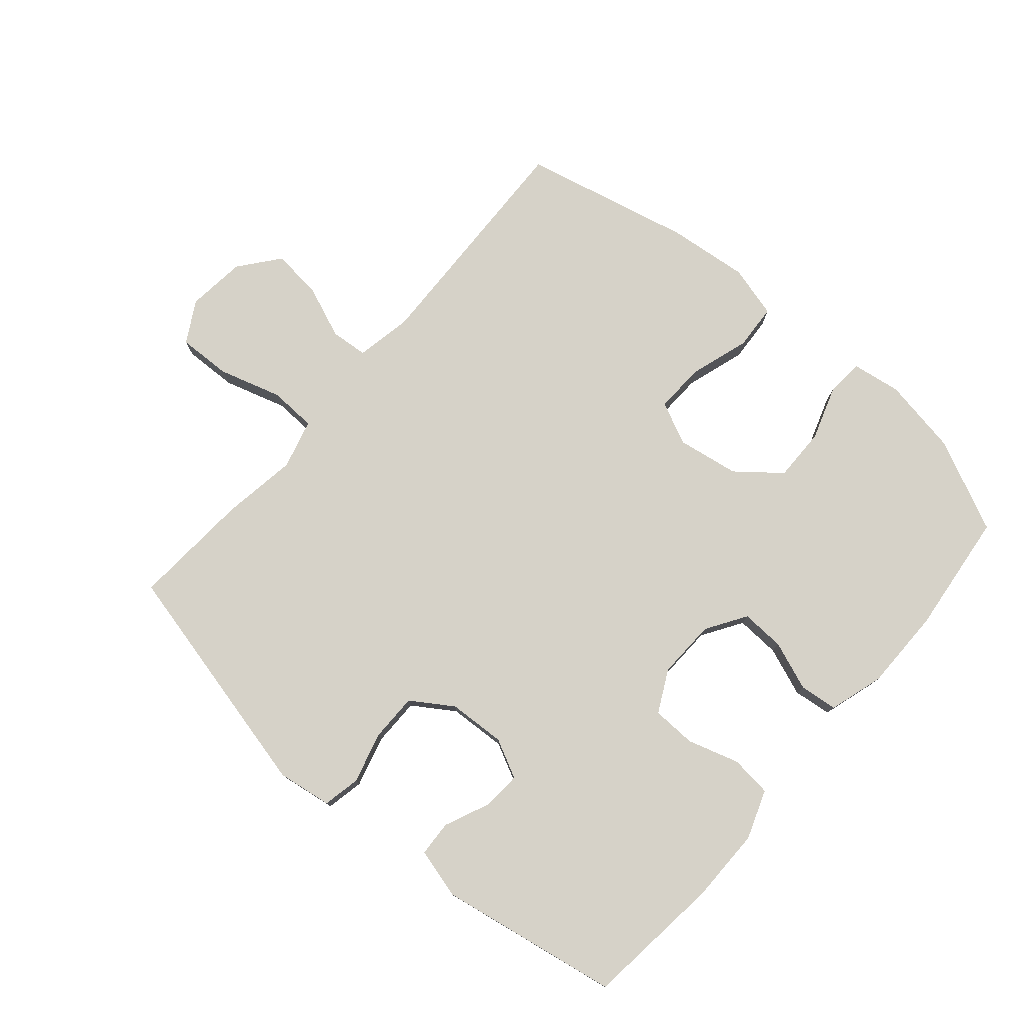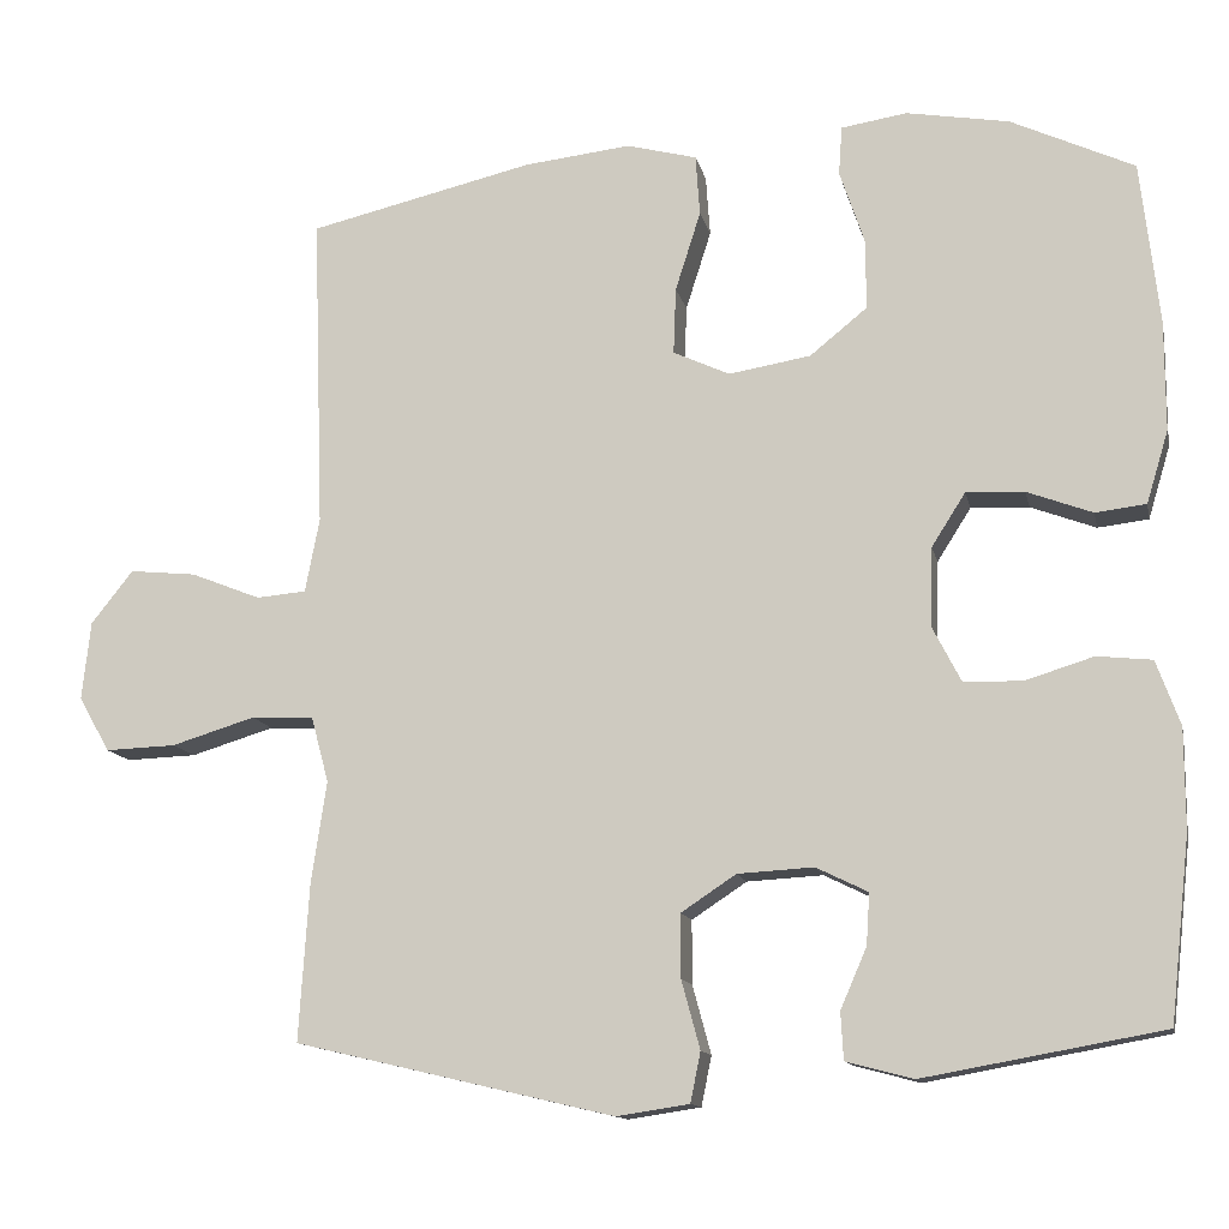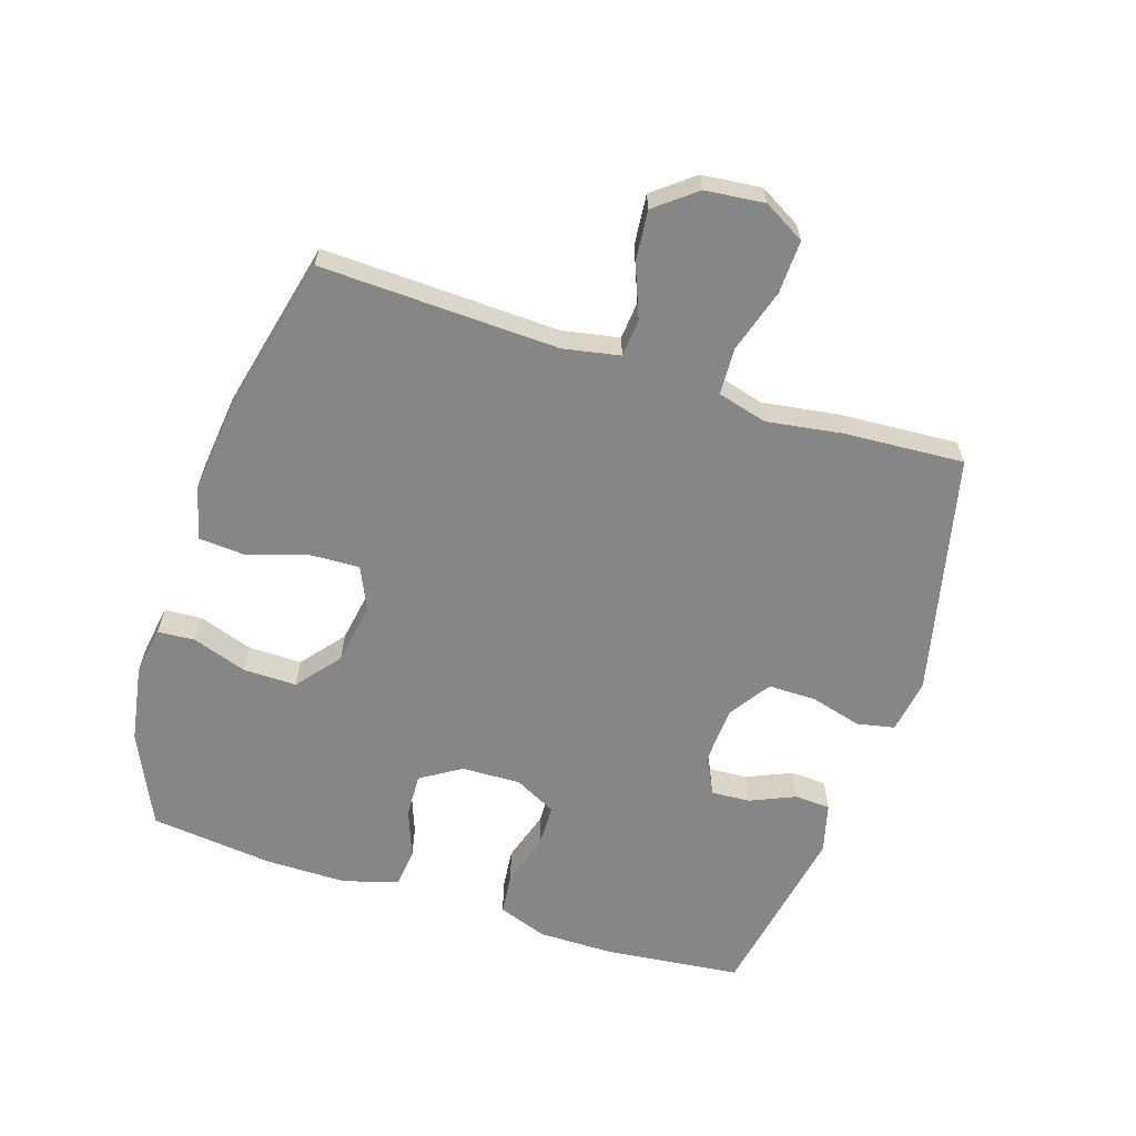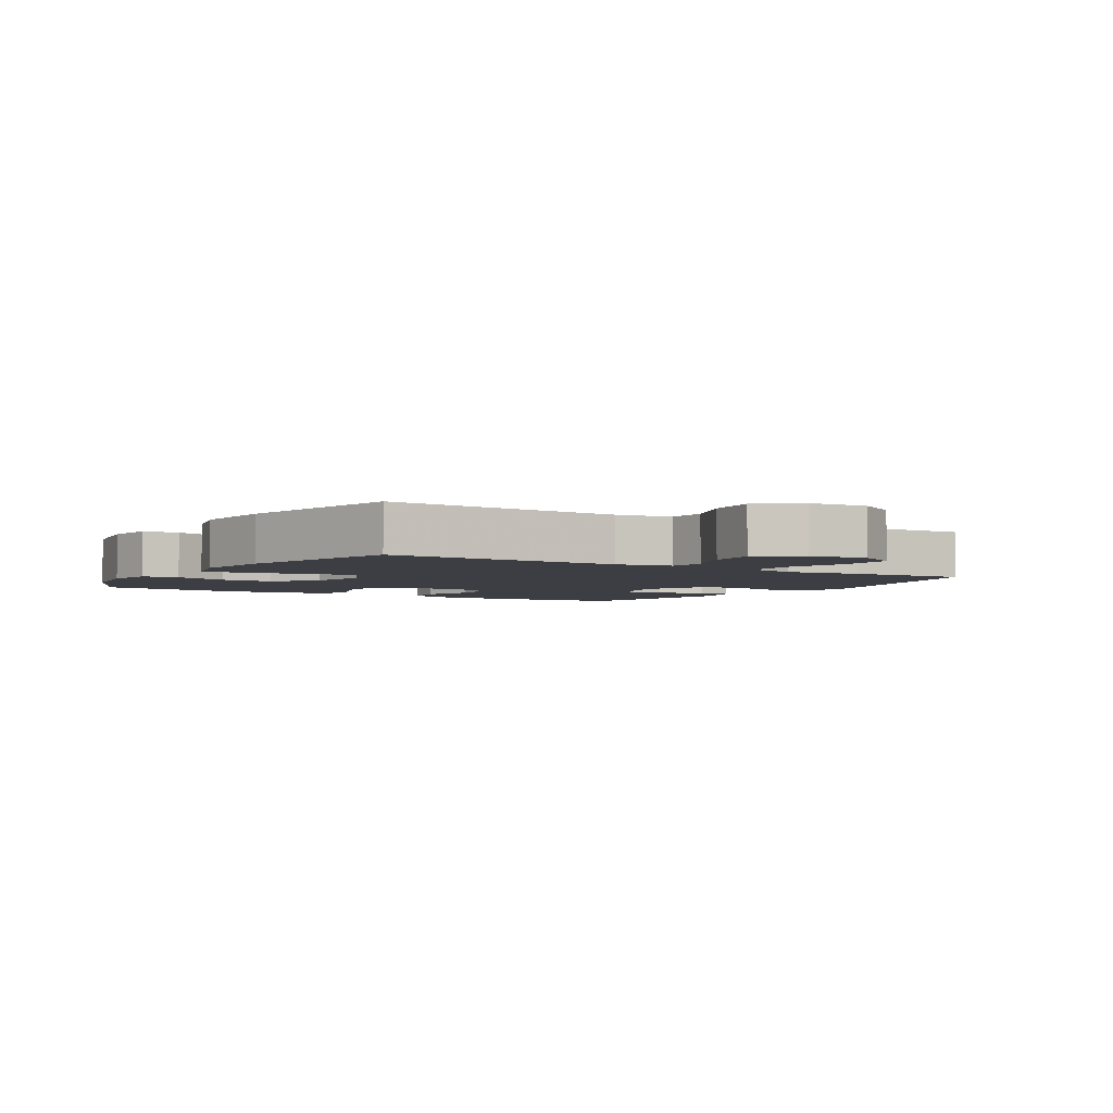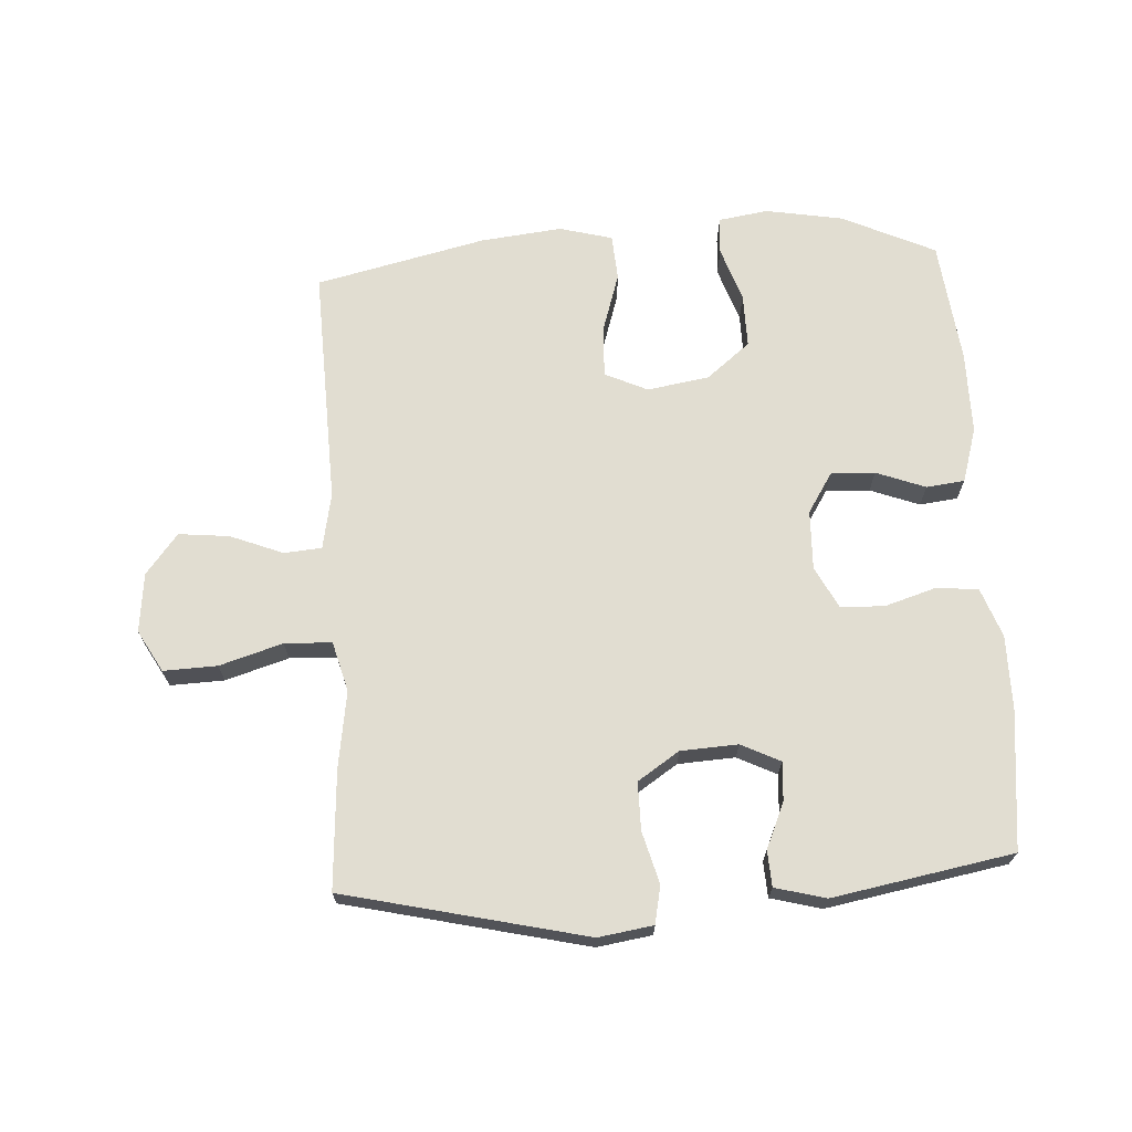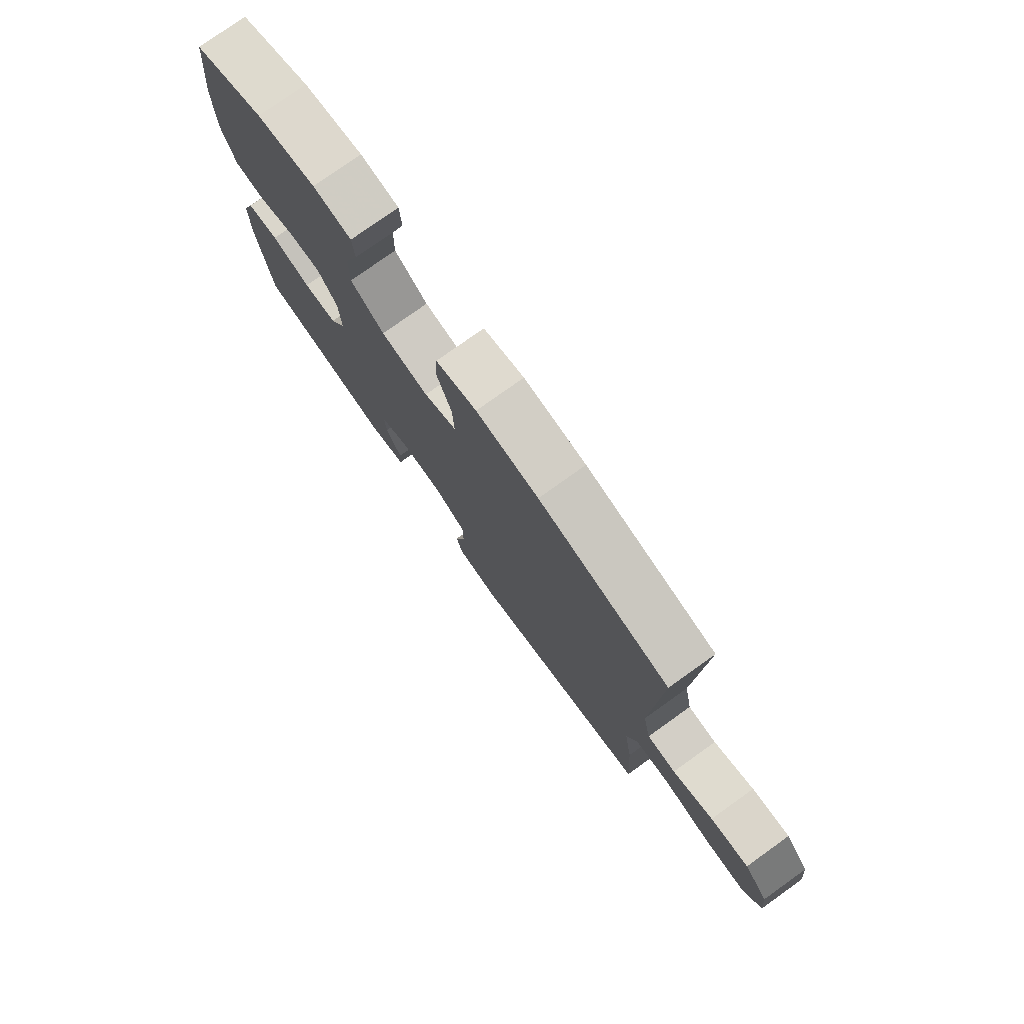
<metadata>
{"format":"obj","ext":"obj","renderer":"f3d","projection":"perspective","resolution":1024,"background":"white","views":[{"elev":77.7,"azim":-139.2,"up":"+Y"},{"elev":-12.8,"azim":-168.0,"up":"+Z"},{"elev":-62.2,"azim":72.0,"up":"+Y"},{"elev":-3.7,"azim":57.9,"up":"+Y"},{"elev":68.8,"azim":176.6,"up":"+Y"},{"elev":77.9,"azim":54.5,"up":"+Z"}]}
</metadata>
<code>
v 0.5 0.07 -0.5
v 0.122 0.07 -0.588
v 0.036 0.07 -0.575
v 0.024 0.07 -0.516
v 0.046 0.07 -0.435
v 0.046 0.07 -0.36
v -0.019 0.07 -0.317
v -0.109 0.07 -0.312
v -0.17 0.07 -0.342
v -0.166 0.07 -0.403
v -0.135 0.07 -0.474
v -0.138 0.07 -0.53
v -0.217 0.07 -0.551
v -0.5 0.07 -0.5
v -0.524 0.07 -0.283
v -0.524 0.07 -0.166
v -0.496 0.07 -0.089
v -0.431 0.07 -0.082
v -0.35 0.07 -0.107
v -0.281 0.07 -0.105
v -0.247 0.07 -0.039
v -0.25 0.07 0.054
v -0.29 0.07 0.117
v -0.359 0.07 0.114
v -0.436 0.07 0.085
v -0.496 0.07 0.092
v -0.522 0.07 0.178
v -0.522 0.07 0.307
v -0.5 0.07 0.5
v -0.354 0.07 0.568
v -0.233 0.07 0.589
v -0.155 0.07 0.577
v -0.151 0.07 0.519
v -0.18 0.07 0.433
v -0.181 0.07 0.349
v -0.113 0.07 0.294
v -0.016 0.07 0.278
v 0.051 0.07 0.309
v 0.048 0.07 0.388
v 0.018 0.07 0.482
v 0.023 0.07 0.554
v 0.106 0.07 0.576
v 0.233 0.07 0.562
v 0.5 0.07 0.5
v 0.487 0.07 0.127
v 0.504 0.07 0.039
v 0.563 0.07 0.034
v 0.646 0.07 0.067
v 0.725 0.07 0.075
v 0.775 0.07 0.012
v 0.785 0.07 -0.081
v 0.748 0.07 -0.146
v 0.664 0.07 -0.143
v 0.565 0.07 -0.113
v 0.491 0.07 -0.116
v 0.47 0.07 -0.194
v 0.488 0.07 -0.313
v 0.5 0 -0.5
v 0.122 0 -0.588
v 0.036 0 -0.575
v 0.024 0 -0.516
v 0.046 0 -0.435
v 0.046 0 -0.36
v -0.019 0 -0.317
v -0.109 0 -0.312
v -0.17 0 -0.342
v -0.166 0 -0.403
v -0.135 0 -0.474
v -0.138 0 -0.53
v -0.217 0 -0.551
v -0.5 0 -0.5
v -0.524 0 -0.283
v -0.524 0 -0.166
v -0.496 0 -0.089
v -0.431 0 -0.082
v -0.35 0 -0.107
v -0.281 0 -0.105
v -0.247 0 -0.039
v -0.25 0 0.054
v -0.29 0 0.117
v -0.359 0 0.114
v -0.436 0 0.085
v -0.496 0 0.092
v -0.522 0 0.178
v -0.522 0 0.307
v -0.5 0 0.5
v -0.354 0 0.568
v -0.233 0 0.589
v -0.155 0 0.577
v -0.151 0 0.519
v -0.18 0 0.433
v -0.181 0 0.349
v -0.113 0 0.294
v -0.016 0 0.278
v 0.051 0 0.309
v 0.048 0 0.388
v 0.018 0 0.482
v 0.023 0 0.554
v 0.106 0 0.576
v 0.233 0 0.562
v 0.5 0 0.5
v 0.487 0 0.127
v 0.504 0 0.039
v 0.563 0 0.034
v 0.646 0 0.067
v 0.725 0 0.075
v 0.775 0 0.012
v 0.785 0 -0.081
v 0.748 0 -0.146
v 0.664 0 -0.143
v 0.565 0 -0.113
v 0.491 0 -0.116
v 0.47 0 -0.194
v 0.488 0 -0.313
f 3 4 5
f 2 3 5
f 1 2 5
f 57 1 5
f 56 57 5
f 55 56 5 6
f 52 53 54
f 51 52 54
f 50 51 54
f 49 50 54
f 48 49 54
f 47 48 54
f 46 47 54 55
f 55 6 7
f 46 55 7
f 45 46 7
f 43 44 45
f 42 43 45
f 41 42 45
f 40 41 45
f 39 40 45
f 38 39 45
f 45 7 8
f 38 45 8
f 37 38 8
f 32 33 34
f 31 32 34
f 30 31 34
f 29 30 34
f 28 29 34
f 27 28 34
f 26 27 34
f 25 26 34
f 24 25 34
f 23 24 34 35
f 22 23 35 36
f 17 18 19
f 16 17 19
f 15 16 19
f 14 15 19
f 13 14 19
f 12 13 19
f 11 12 19
f 10 11 19
f 9 10 19 20
f 37 8 9
f 36 37 9
f 22 36 9
f 21 22 9
f 9 20 21
f 62 61 60
f 62 60 59
f 62 59 58
f 62 58 114
f 62 114 113
f 63 62 113 112
f 111 110 109
f 111 109 108
f 111 108 107
f 111 107 106
f 111 106 105
f 111 105 104
f 112 111 104 103
f 64 63 112
f 64 112 103
f 64 103 102
f 102 101 100
f 102 100 99
f 102 99 98
f 102 98 97
f 102 97 96
f 102 96 95
f 65 64 102
f 65 102 95
f 65 95 94
f 91 90 89
f 91 89 88
f 91 88 87
f 91 87 86
f 91 86 85
f 91 85 84
f 91 84 83
f 91 83 82
f 91 82 81
f 92 91 81 80
f 93 92 80 79
f 76 75 74
f 76 74 73
f 76 73 72
f 76 72 71
f 76 71 70
f 76 70 69
f 76 69 68
f 76 68 67
f 77 76 67 66
f 66 65 94
f 66 94 93
f 66 93 79
f 66 79 78
f 78 77 66
f 1 58 59 2
f 2 59 60 3
f 3 60 61 4
f 4 61 62 5
f 5 62 63 6
f 6 63 64 7
f 7 64 65 8
f 8 65 66 9
f 9 66 67 10
f 10 67 68 11
f 11 68 69 12
f 12 69 70 13
f 13 70 71 14
f 14 71 72 15
f 15 72 73 16
f 16 73 74 17
f 17 74 75 18
f 18 75 76 19
f 19 76 77 20
f 20 77 78 21
f 21 78 79 22
f 22 79 80 23
f 23 80 81 24
f 24 81 82 25
f 25 82 83 26
f 26 83 84 27
f 27 84 85 28
f 28 85 86 29
f 29 86 87 30
f 30 87 88 31
f 31 88 89 32
f 32 89 90 33
f 33 90 91 34
f 34 91 92 35
f 35 92 93 36
f 36 93 94 37
f 37 94 95 38
f 38 95 96 39
f 39 96 97 40
f 40 97 98 41
f 41 98 99 42
f 42 99 100 43
f 43 100 101 44
f 44 101 102 45
f 45 102 103 46
f 46 103 104 47
f 47 104 105 48
f 48 105 106 49
f 49 106 107 50
f 50 107 108 51
f 51 108 109 52
f 52 109 110 53
f 53 110 111 54
f 54 111 112 55
f 55 112 113 56
f 56 113 114 57
f 57 114 58 1

</code>
